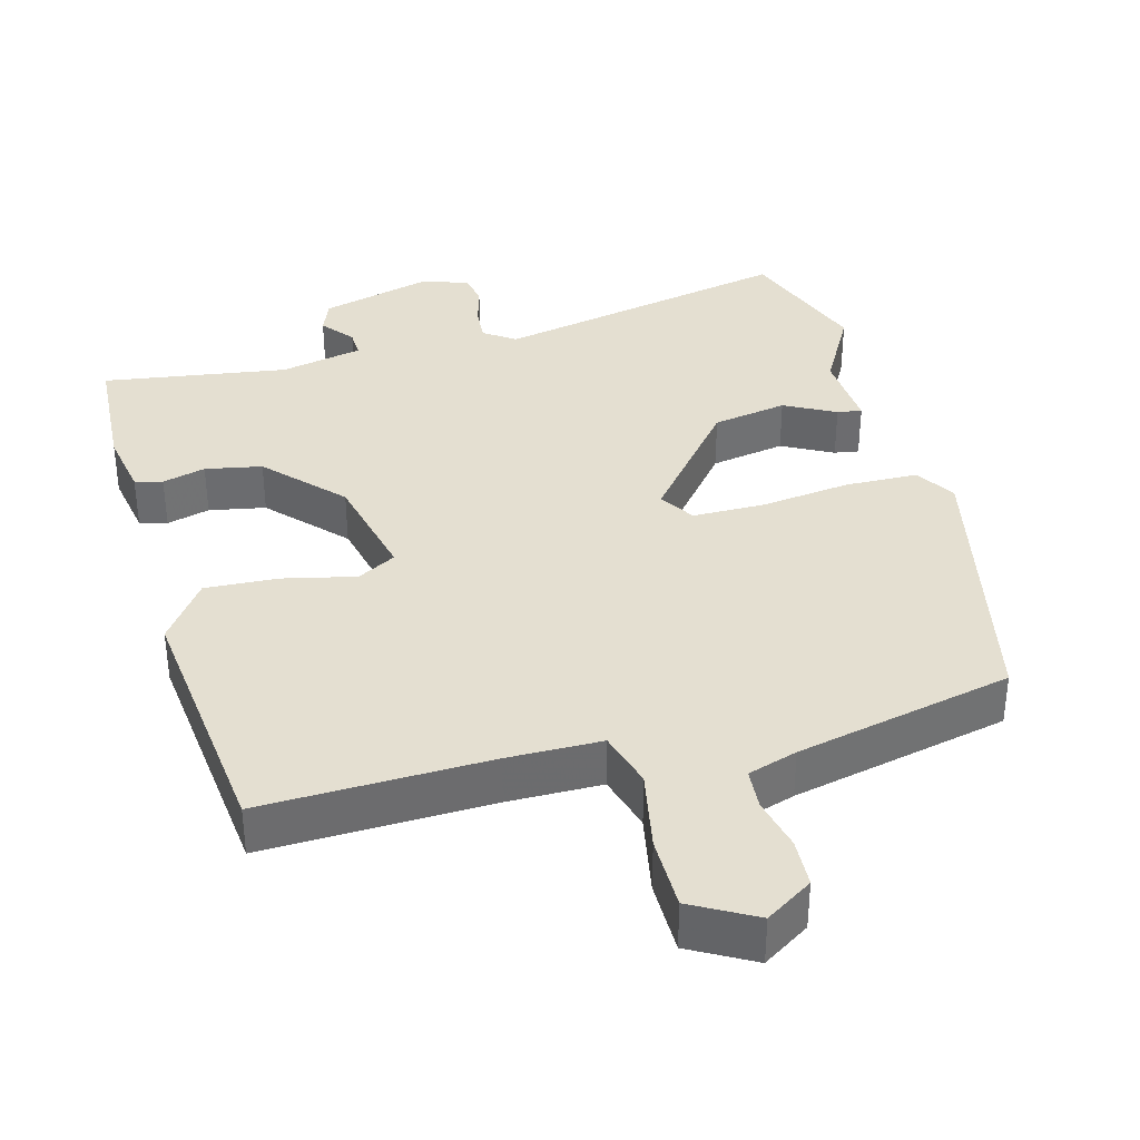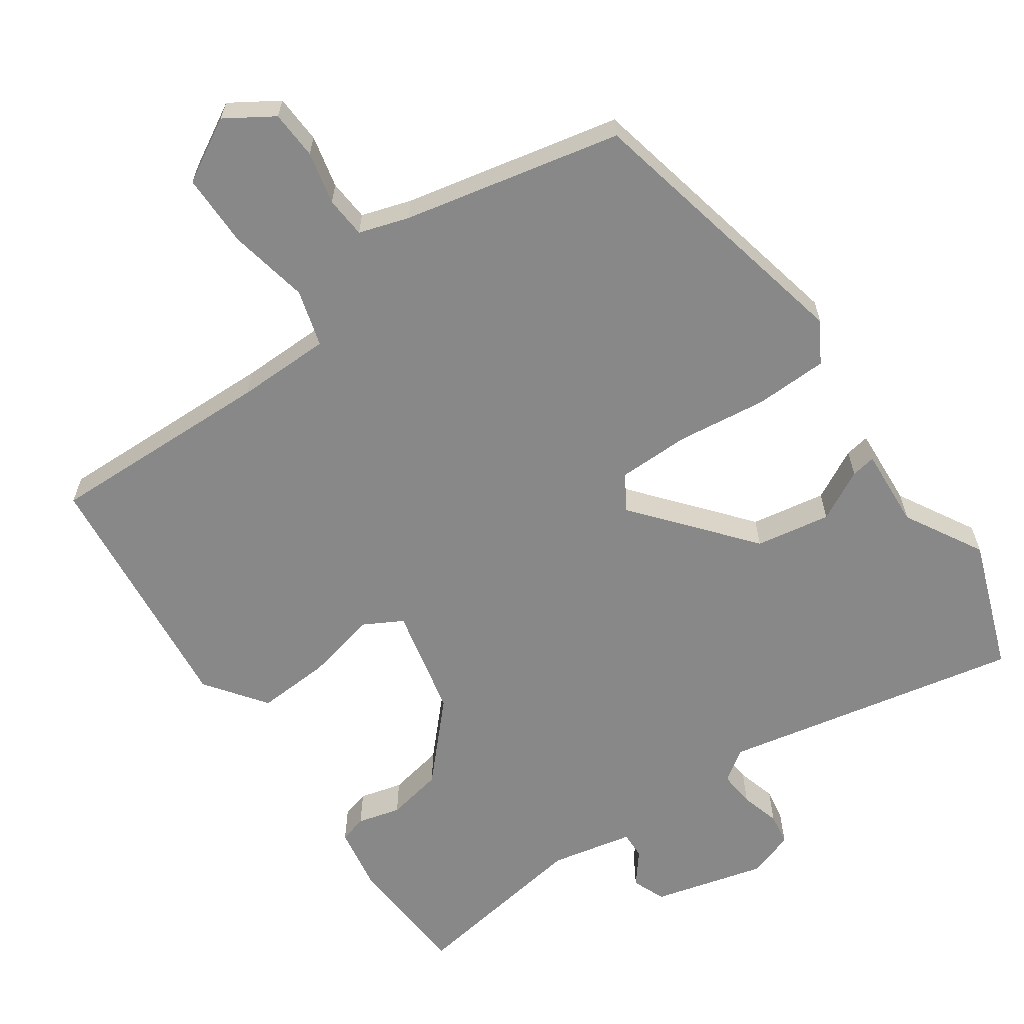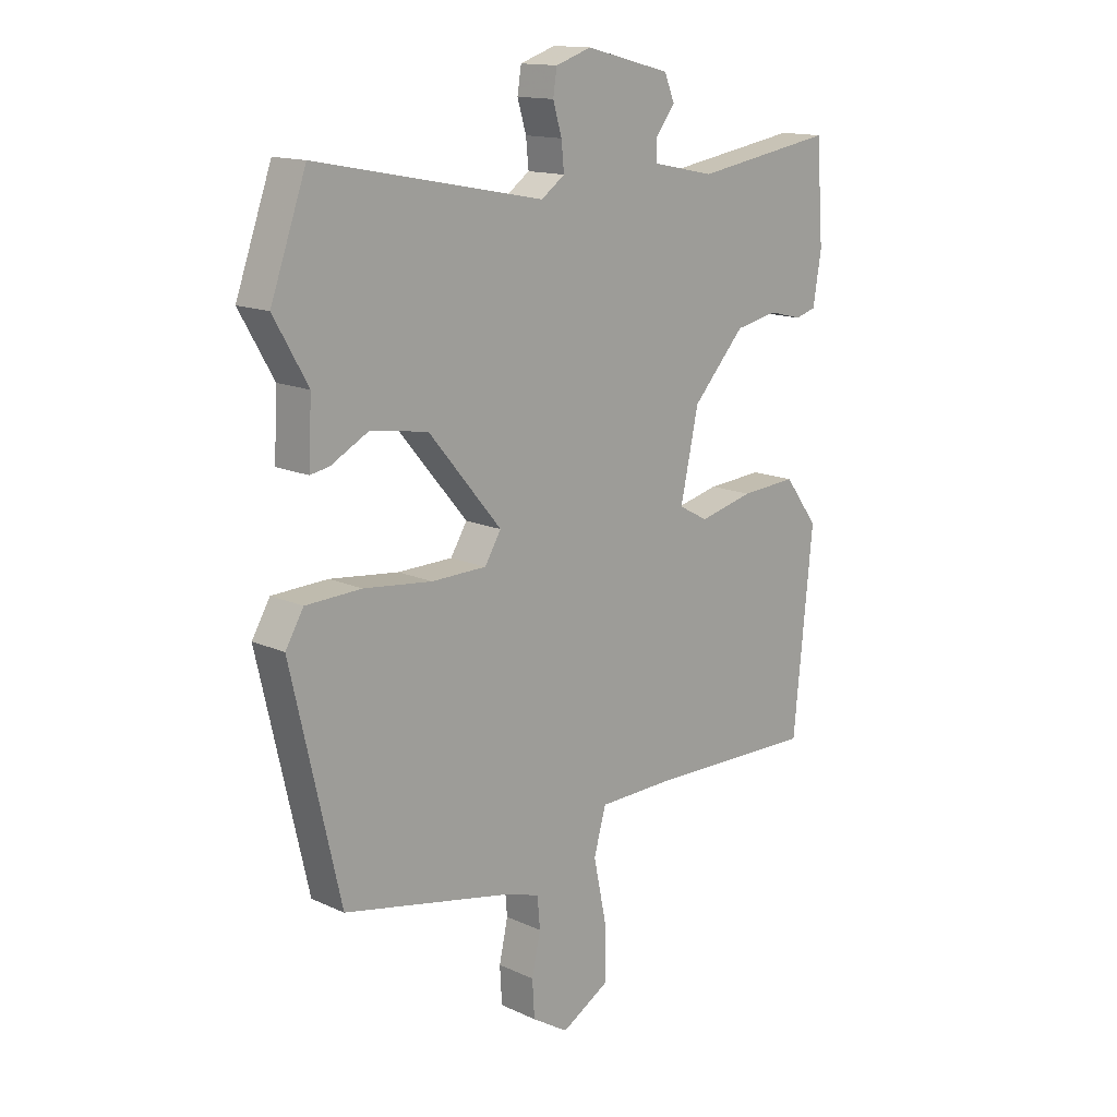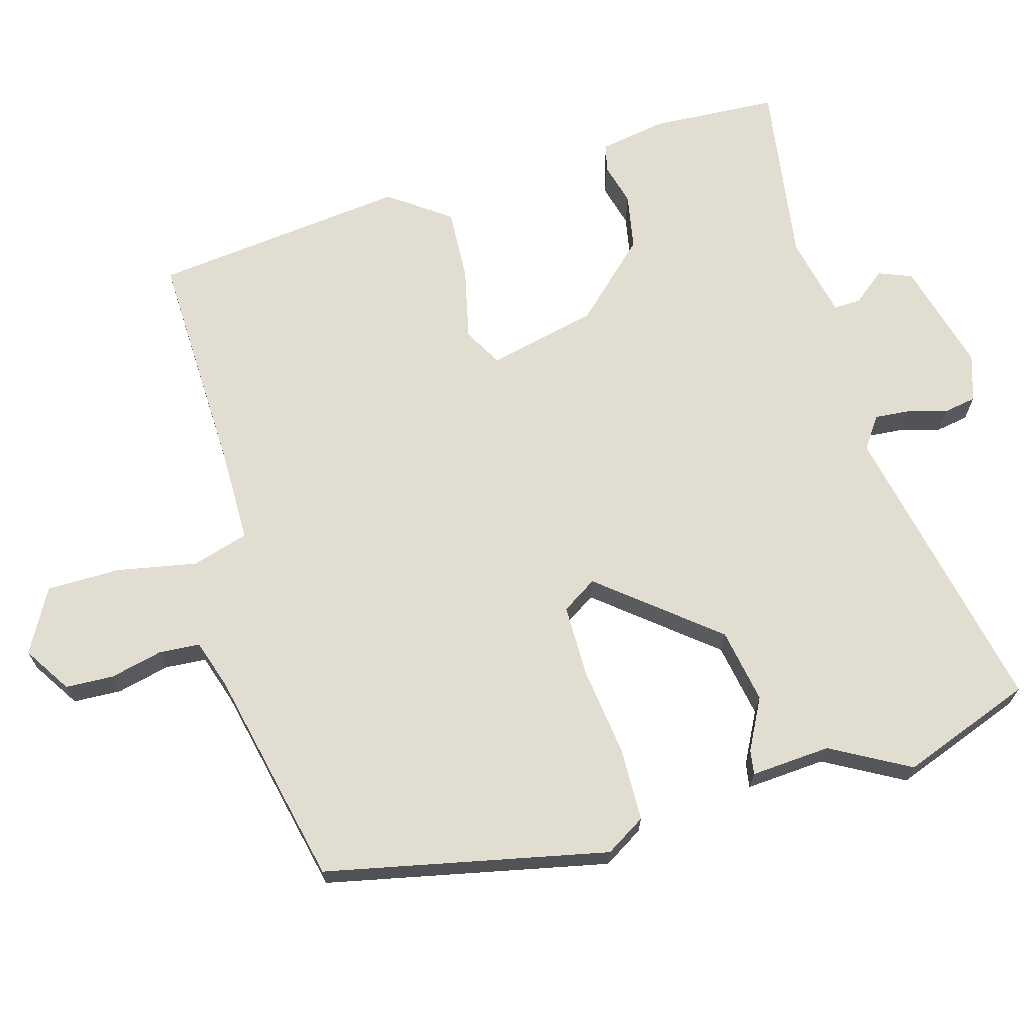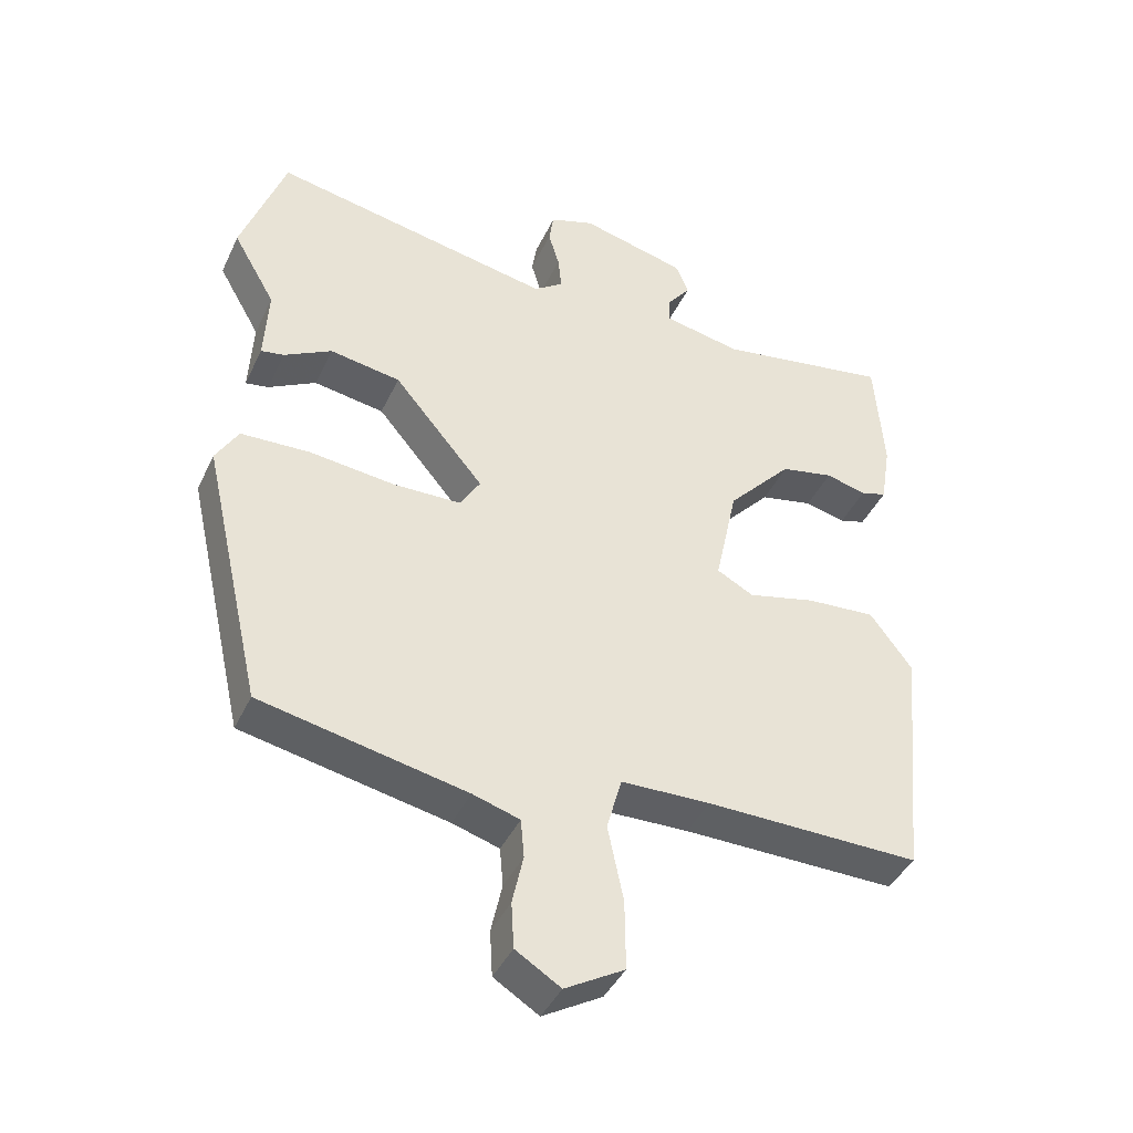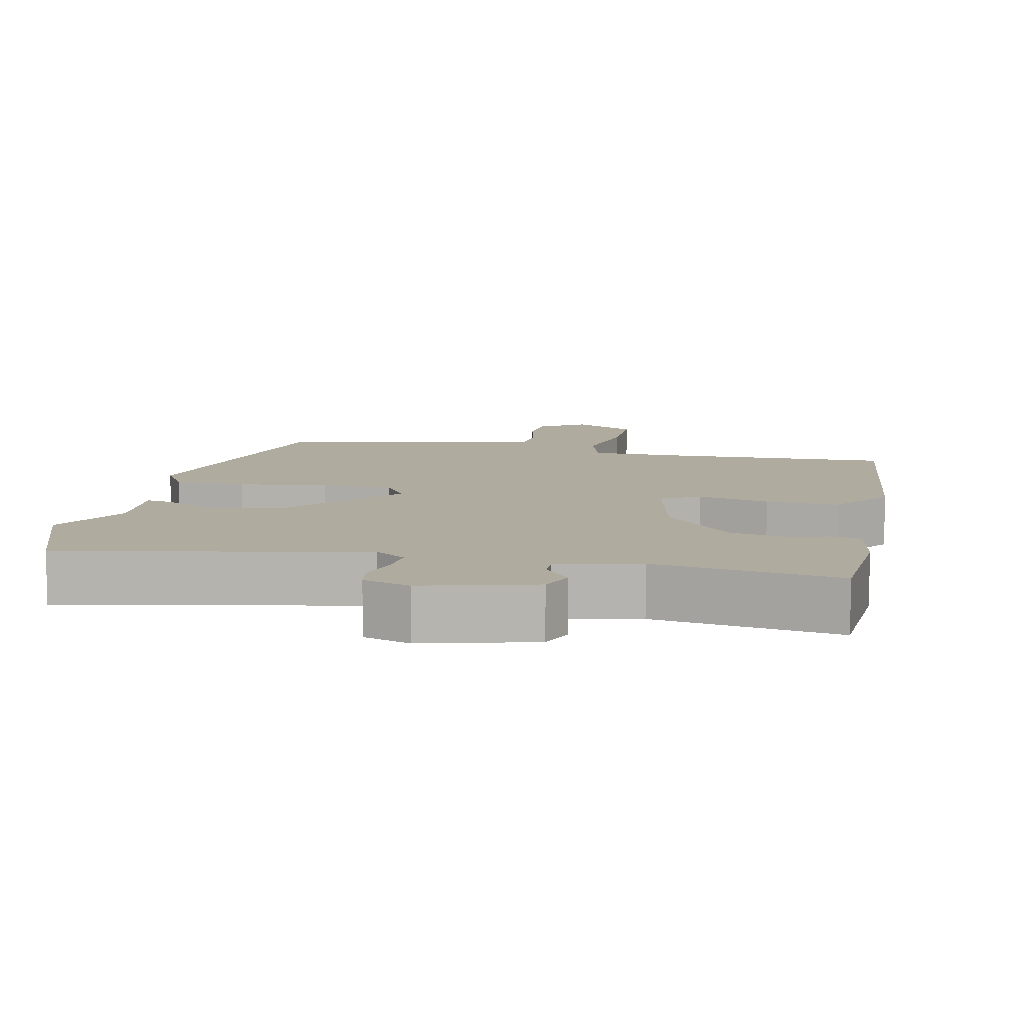
<metadata>
{"format":"obj","ext":"obj","renderer":"f3d","projection":"perspective","resolution":1024,"background":"white","views":[{"elev":36.6,"azim":164.1,"up":"+Y"},{"elev":-62.8,"azim":-145.8,"up":"+Y"},{"elev":14.5,"azim":-45.2,"up":"+Z"},{"elev":68.4,"azim":-106.8,"up":"+Y"},{"elev":-41.7,"azim":-23.7,"up":"+Z"},{"elev":9.7,"azim":11.5,"up":"+Y"}]}
</metadata>
<code>
v -0.552 0.07 0.354
v -0.487 0.07 0.537
v -0.072 0.07 0.457
v -0.029 0.07 0.488
v -0.034 0.07 0.538
v -0.05 0.07 0.592
v -0.043 0.07 0.637
v 0.022 0.07 0.659
v 0.177 0.07 0.62
v 0.196 0.07 0.574
v 0.161 0.07 0.529
v 0.16 0.07 0.491
v 0.275 0.07 0.468
v 0.53 0.07 0.51
v 0.543 0.07 0.334
v 0.528 0.07 0.242
v 0.49 0.07 0.231
v 0.43 0.07 0.246
v 0.352 0.07 0.23
v 0.257 0.07 0.126
v 0.224 0.07 -0.027
v 0.278 0.07 -0.056
v 0.377 0.07 -0.032
v 0.479 0.07 -0.025
v 0.541 0.07 -0.108
v 0.506 0.07 -0.464
v 0.191 0.07 -0.459
v 0.06 0.07 -0.462
v 0.038 0.07 -0.541
v 0.061 0.07 -0.652
v 0.062 0.07 -0.754
v -0.025 0.07 -0.804
v -0.091 0.07 -0.763
v -0.095 0.07 -0.696
v -0.079 0.07 -0.623
v -0.084 0.07 -0.566
v -0.153 0.07 -0.545
v -0.455 0.07 -0.483
v -0.544 0.07 -0.093
v -0.511 0.07 -0.037
v -0.41 0.07 -0.033
v -0.285 0.07 -0.047
v -0.185 0.07 -0.045
v -0.155 0.07 0.004
v -0.288 0.07 0.162
v -0.392 0.07 0.179
v -0.462 0.07 0.141
v -0.496 0.07 0.135
v -0.49 0.07 0.246
v -0.552 0 0.354
v -0.487 0 0.537
v -0.072 0 0.457
v -0.029 0 0.488
v -0.034 0 0.538
v -0.05 0 0.592
v -0.043 0 0.637
v 0.022 0 0.659
v 0.177 0 0.62
v 0.196 0 0.574
v 0.161 0 0.529
v 0.16 0 0.491
v 0.275 0 0.468
v 0.53 0 0.51
v 0.543 0 0.334
v 0.528 0 0.242
v 0.49 0 0.231
v 0.43 0 0.246
v 0.352 0 0.23
v 0.257 0 0.126
v 0.224 0 -0.027
v 0.278 0 -0.056
v 0.377 0 -0.032
v 0.479 0 -0.025
v 0.541 0 -0.108
v 0.506 0 -0.464
v 0.191 0 -0.459
v 0.06 0 -0.462
v 0.038 0 -0.541
v 0.061 0 -0.652
v 0.062 0 -0.754
v -0.025 0 -0.804
v -0.091 0 -0.763
v -0.095 0 -0.696
v -0.079 0 -0.623
v -0.084 0 -0.566
v -0.153 0 -0.545
v -0.455 0 -0.483
v -0.544 0 -0.093
v -0.511 0 -0.037
v -0.41 0 -0.033
v -0.285 0 -0.047
v -0.185 0 -0.045
v -0.155 0 0.004
v -0.288 0 0.162
v -0.392 0 0.179
v -0.462 0 0.141
v -0.496 0 0.135
v -0.49 0 0.246
f 46 47 48 49
f 1 2 3
f 49 1 3
f 46 49 3
f 45 46 3
f 44 45 3 4
f 40 41 42
f 39 40 42
f 38 39 42
f 37 38 42
f 36 37 42 43
f 33 34 35
f 32 33 35
f 31 32 35
f 30 31 35
f 29 30 35
f 28 29 35 36
f 25 26 27
f 24 25 27
f 23 24 27
f 22 23 27
f 21 22 27 28
f 36 43 44
f 28 36 44
f 21 28 44
f 20 21 44
f 16 17 18
f 15 16 18
f 14 15 18
f 13 14 18
f 12 13 18 19
f 9 10 11
f 8 9 11
f 7 8 11
f 6 7 11
f 5 6 11
f 4 5 11 12
f 19 20 44
f 12 19 44
f 4 12 44
f 98 97 96 95
f 52 51 50
f 52 50 98
f 52 98 95
f 52 95 94
f 53 52 94 93
f 91 90 89
f 91 89 88
f 91 88 87
f 91 87 86
f 92 91 86 85
f 84 83 82
f 84 82 81
f 84 81 80
f 84 80 79
f 84 79 78
f 85 84 78 77
f 76 75 74
f 76 74 73
f 76 73 72
f 76 72 71
f 77 76 71 70
f 93 92 85
f 93 85 77
f 93 77 70
f 93 70 69
f 67 66 65
f 67 65 64
f 67 64 63
f 67 63 62
f 68 67 62 61
f 60 59 58
f 60 58 57
f 60 57 56
f 60 56 55
f 60 55 54
f 61 60 54 53
f 93 69 68
f 93 68 61
f 93 61 53
f 1 50 51 2
f 2 51 52 3
f 3 52 53 4
f 4 53 54 5
f 5 54 55 6
f 6 55 56 7
f 7 56 57 8
f 8 57 58 9
f 9 58 59 10
f 10 59 60 11
f 11 60 61 12
f 12 61 62 13
f 13 62 63 14
f 14 63 64 15
f 15 64 65 16
f 16 65 66 17
f 17 66 67 18
f 18 67 68 19
f 19 68 69 20
f 20 69 70 21
f 21 70 71 22
f 22 71 72 23
f 23 72 73 24
f 24 73 74 25
f 25 74 75 26
f 26 75 76 27
f 27 76 77 28
f 28 77 78 29
f 29 78 79 30
f 30 79 80 31
f 31 80 81 32
f 32 81 82 33
f 33 82 83 34
f 34 83 84 35
f 35 84 85 36
f 36 85 86 37
f 37 86 87 38
f 38 87 88 39
f 39 88 89 40
f 40 89 90 41
f 41 90 91 42
f 42 91 92 43
f 43 92 93 44
f 44 93 94 45
f 45 94 95 46
f 46 95 96 47
f 47 96 97 48
f 48 97 98 49
f 49 98 50 1

</code>
